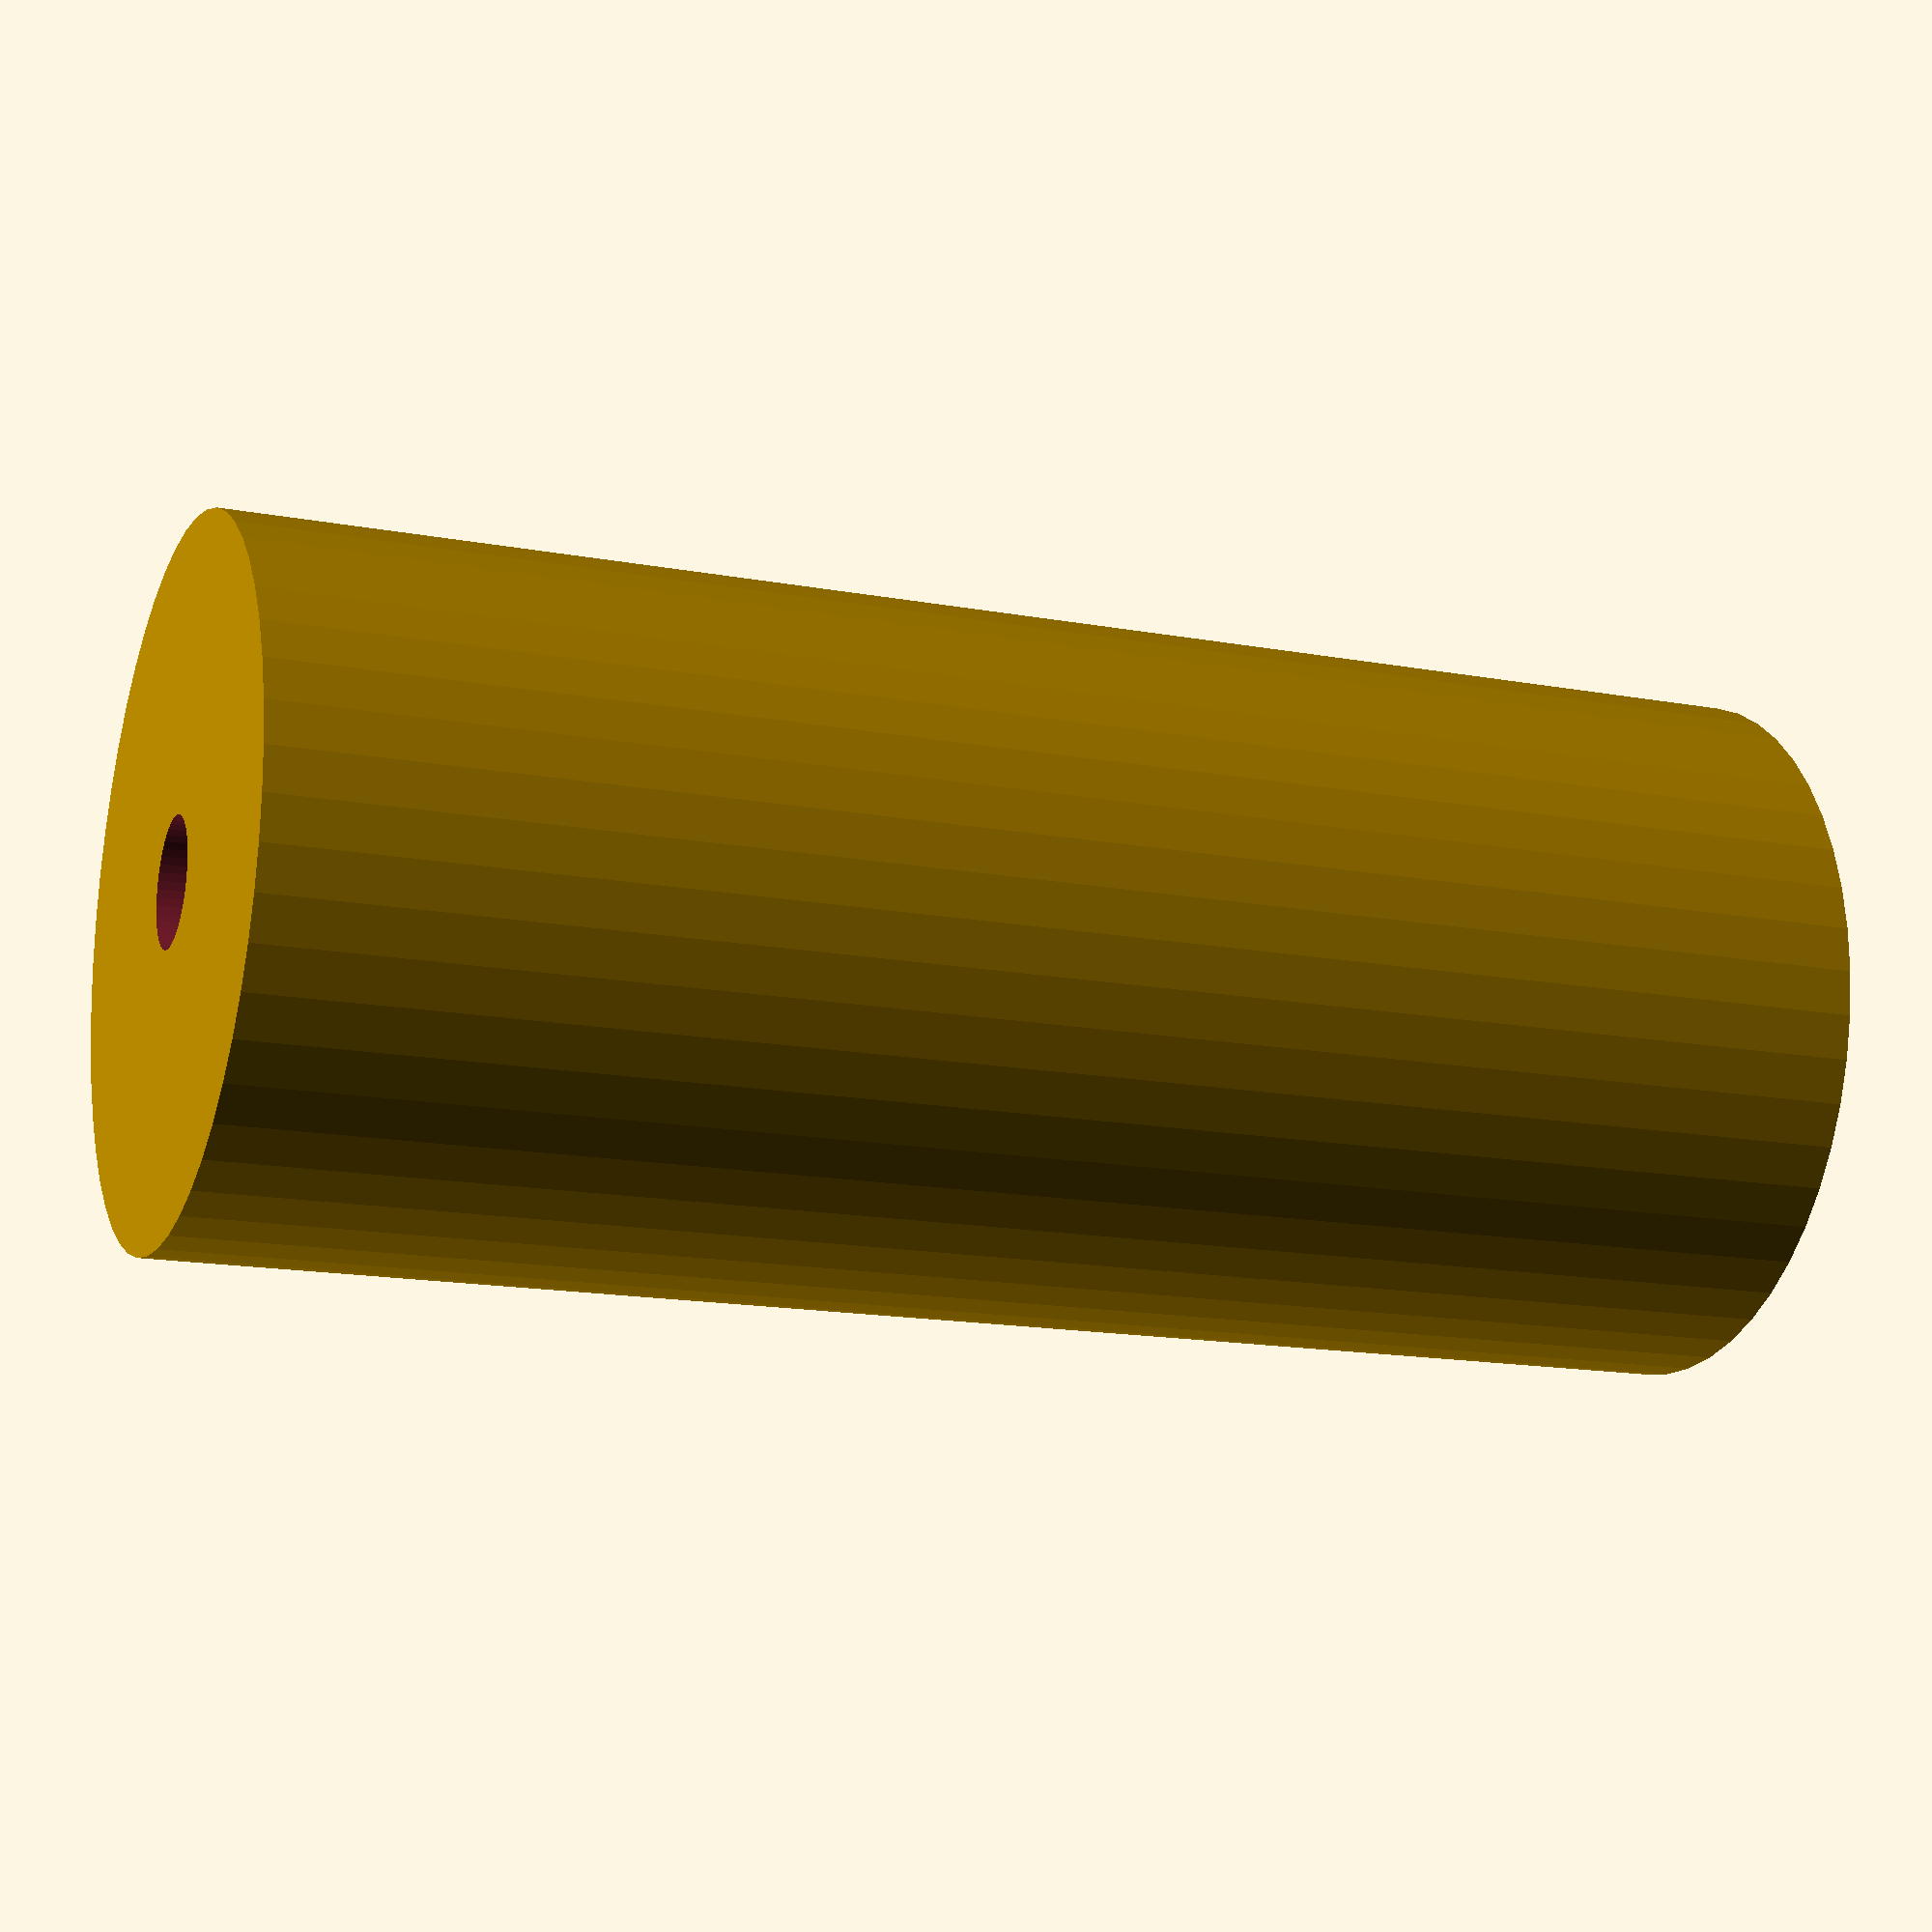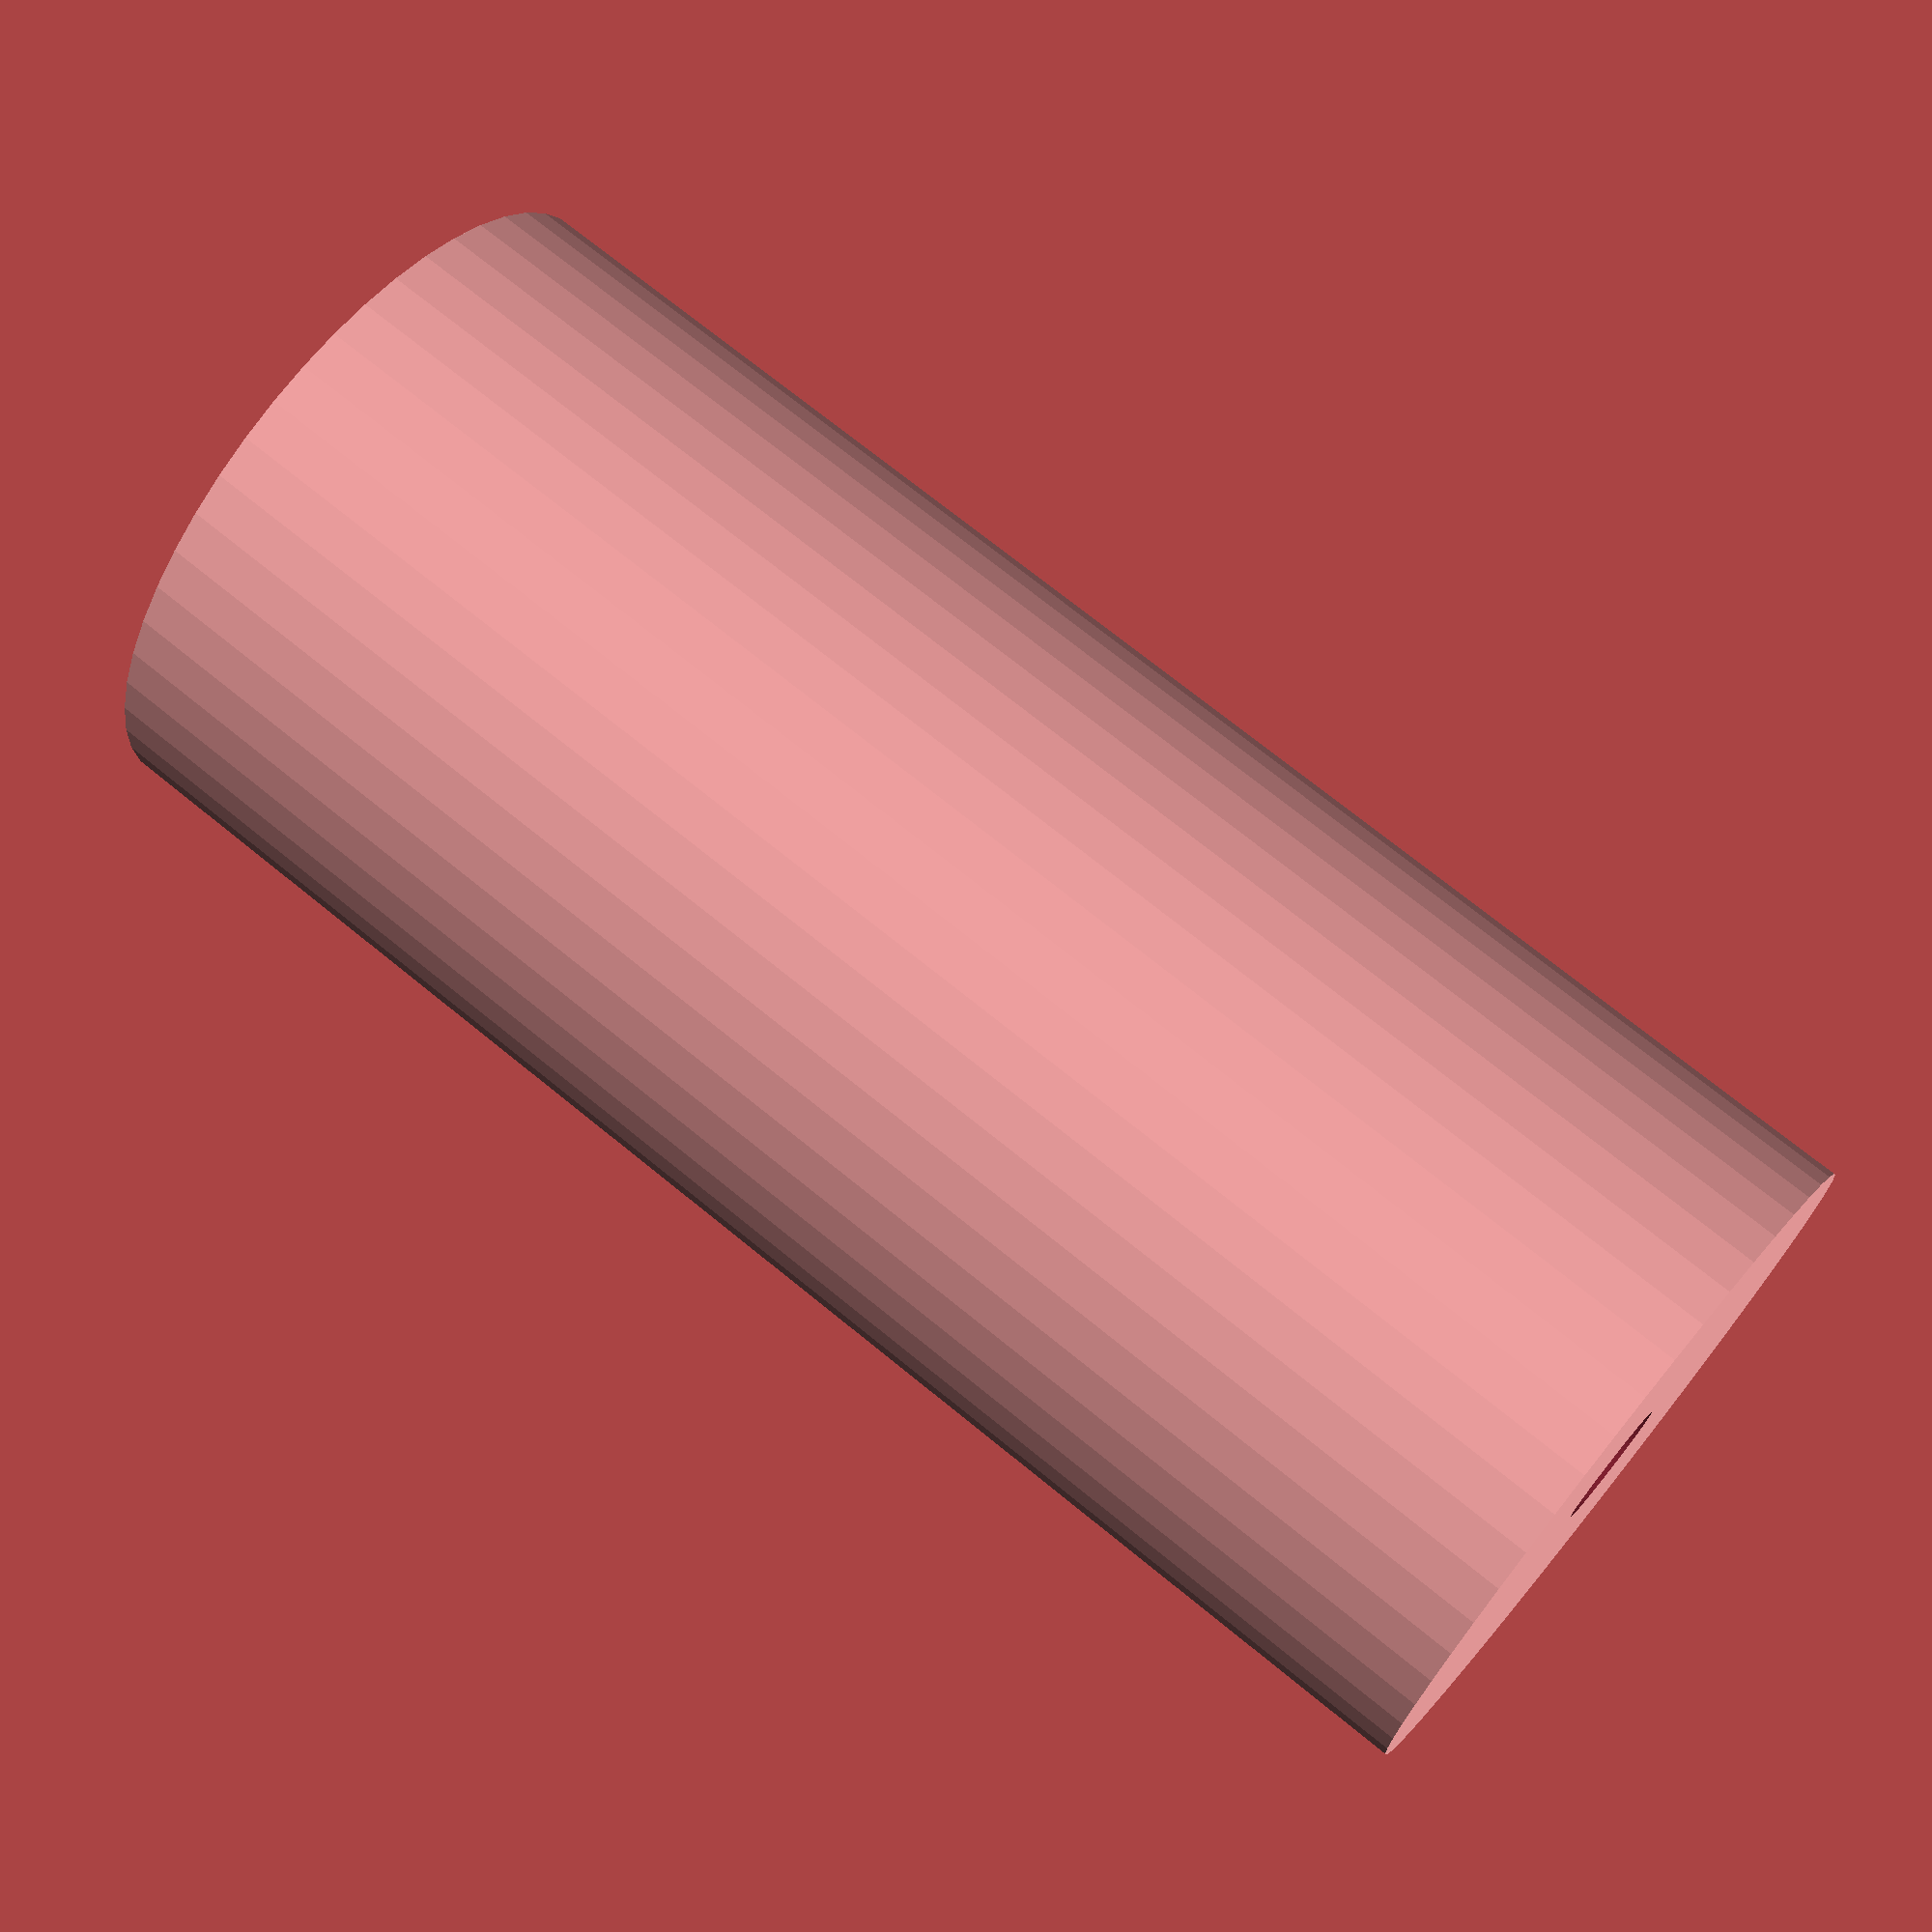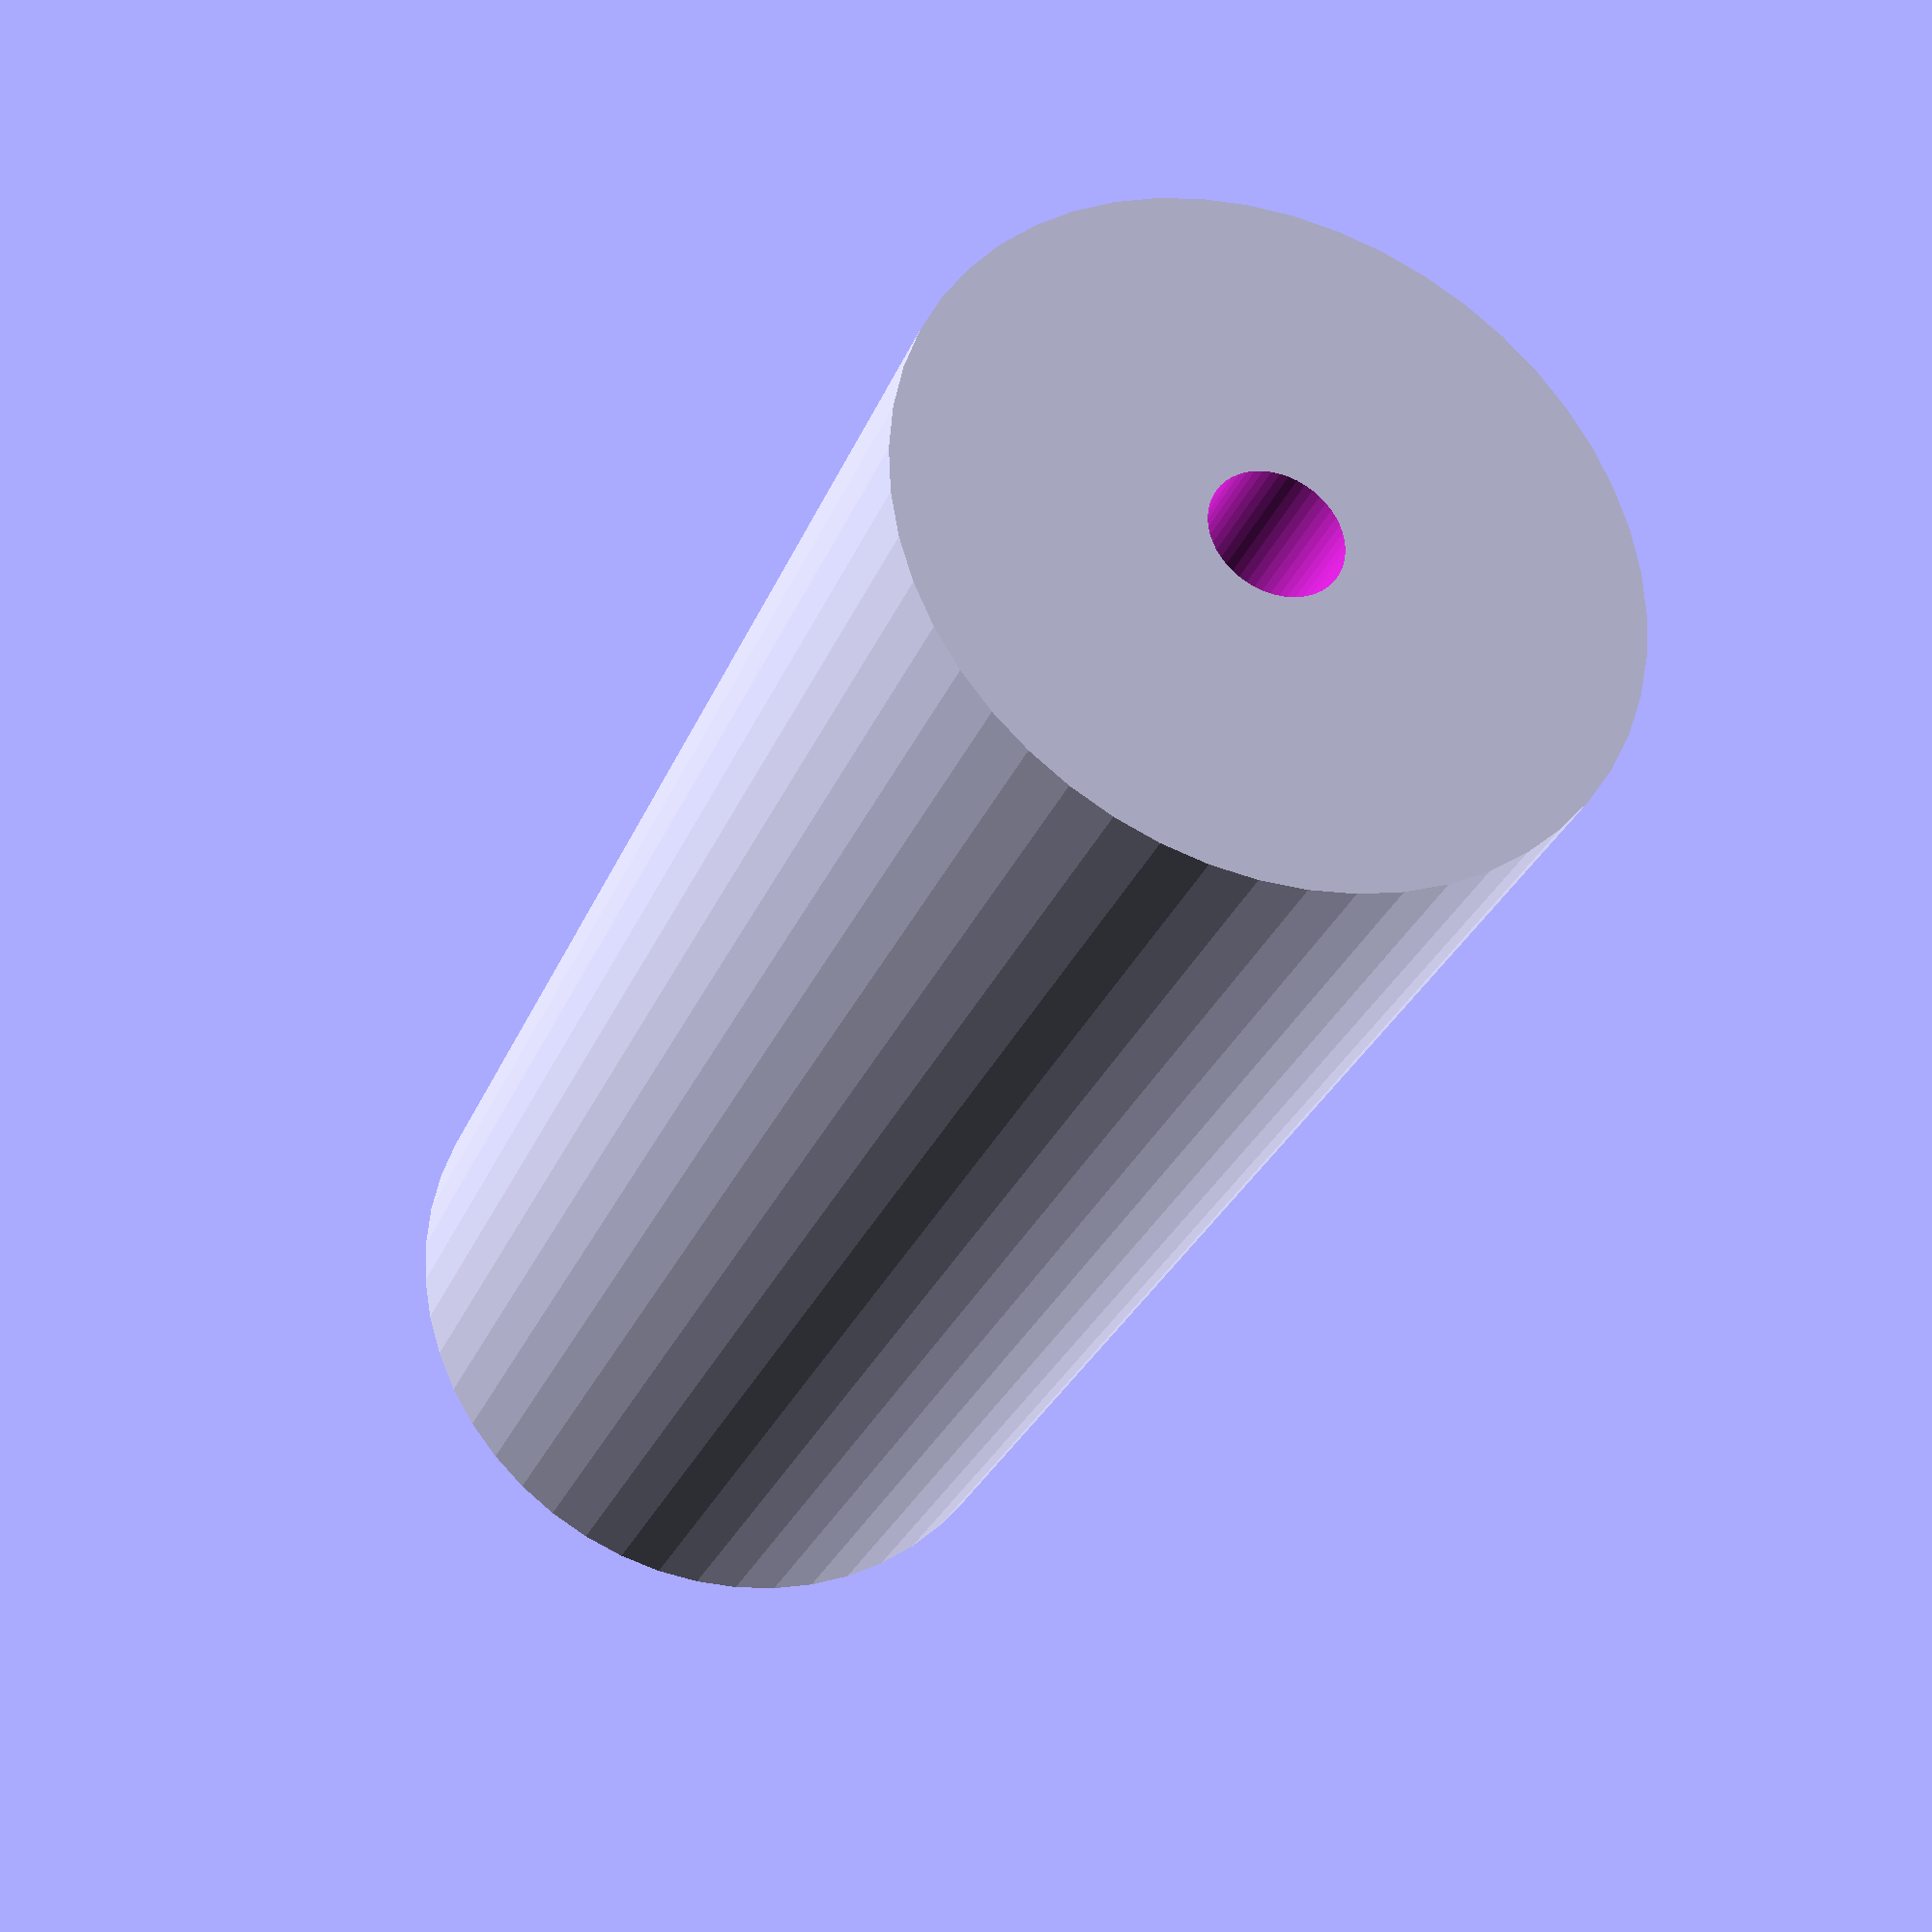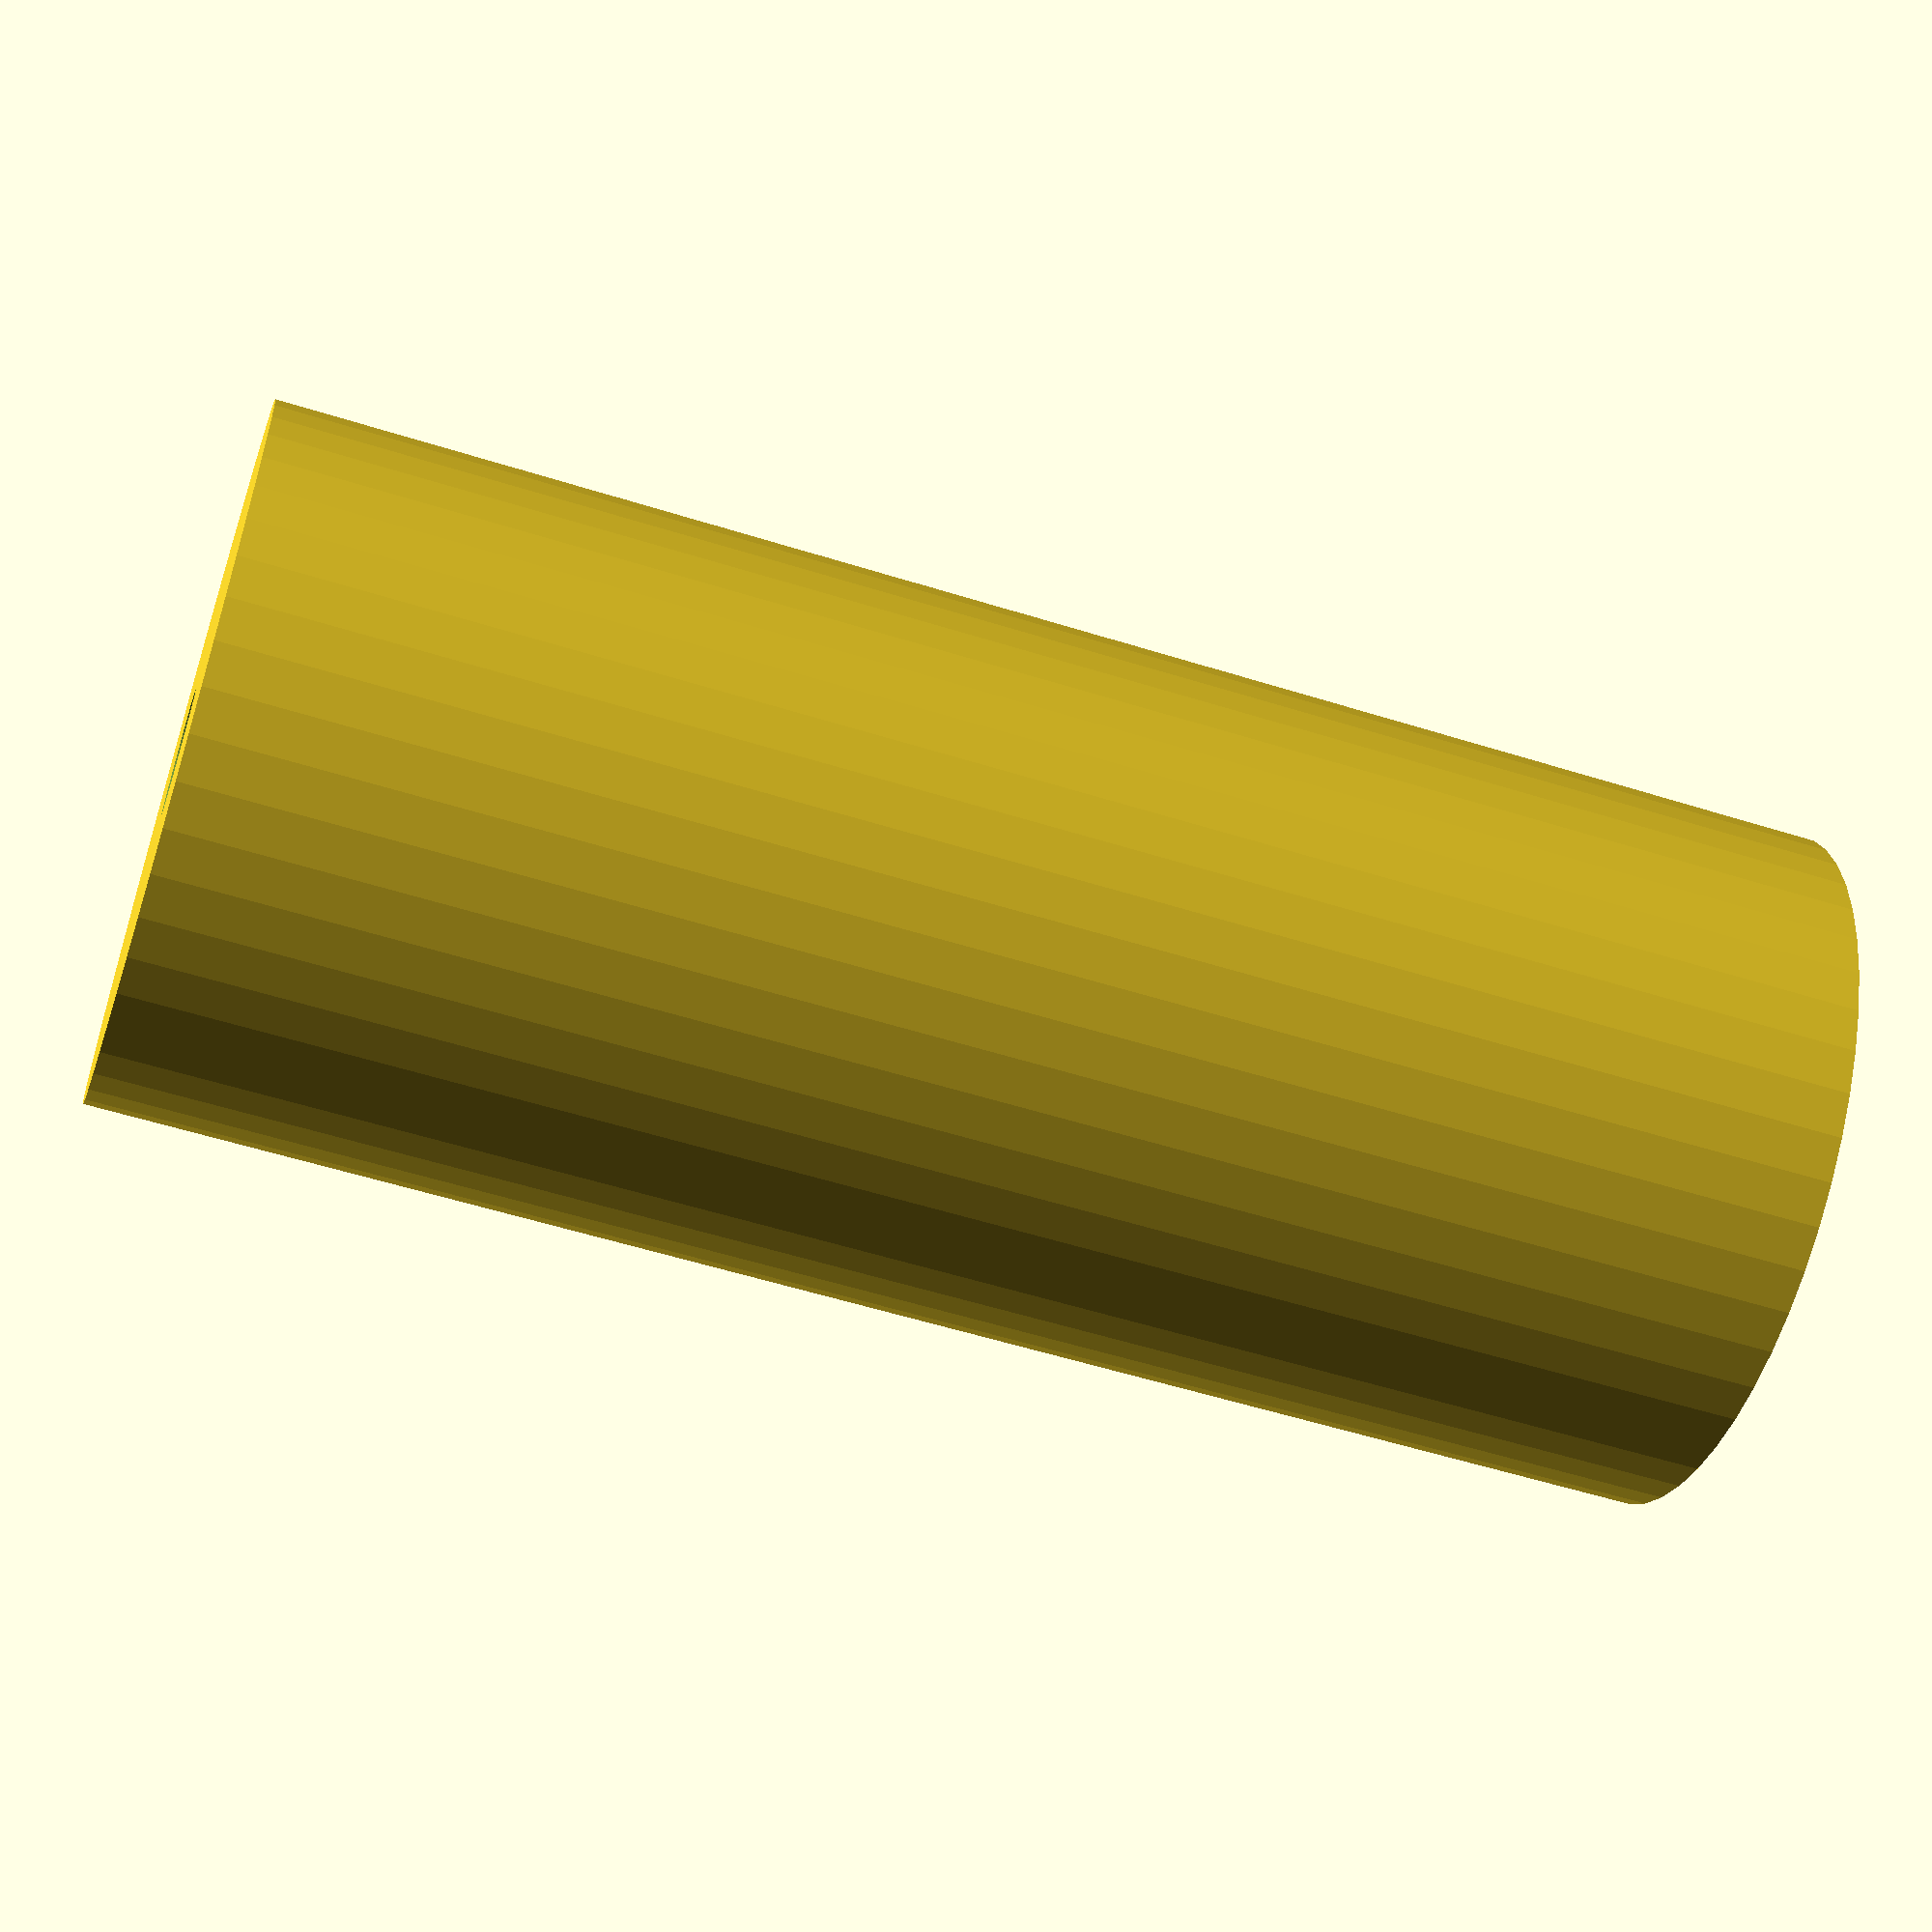
<openscad>
$fn = 50;


difference() {
	union() {
		translate(v = [0, 0, -25.0000000000]) {
			cylinder(h = 50, r = 11.0000000000);
		}
	}
	union() {
		translate(v = [0, 0, -100.0000000000]) {
			cylinder(h = 200, r = 2);
		}
	}
}
</openscad>
<views>
elev=195.3 azim=357.8 roll=291.8 proj=p view=solid
elev=108.5 azim=72.1 roll=50.8 proj=p view=wireframe
elev=209.5 azim=315.8 roll=19.5 proj=p view=solid
elev=55.6 azim=125.9 roll=251.7 proj=p view=wireframe
</views>
